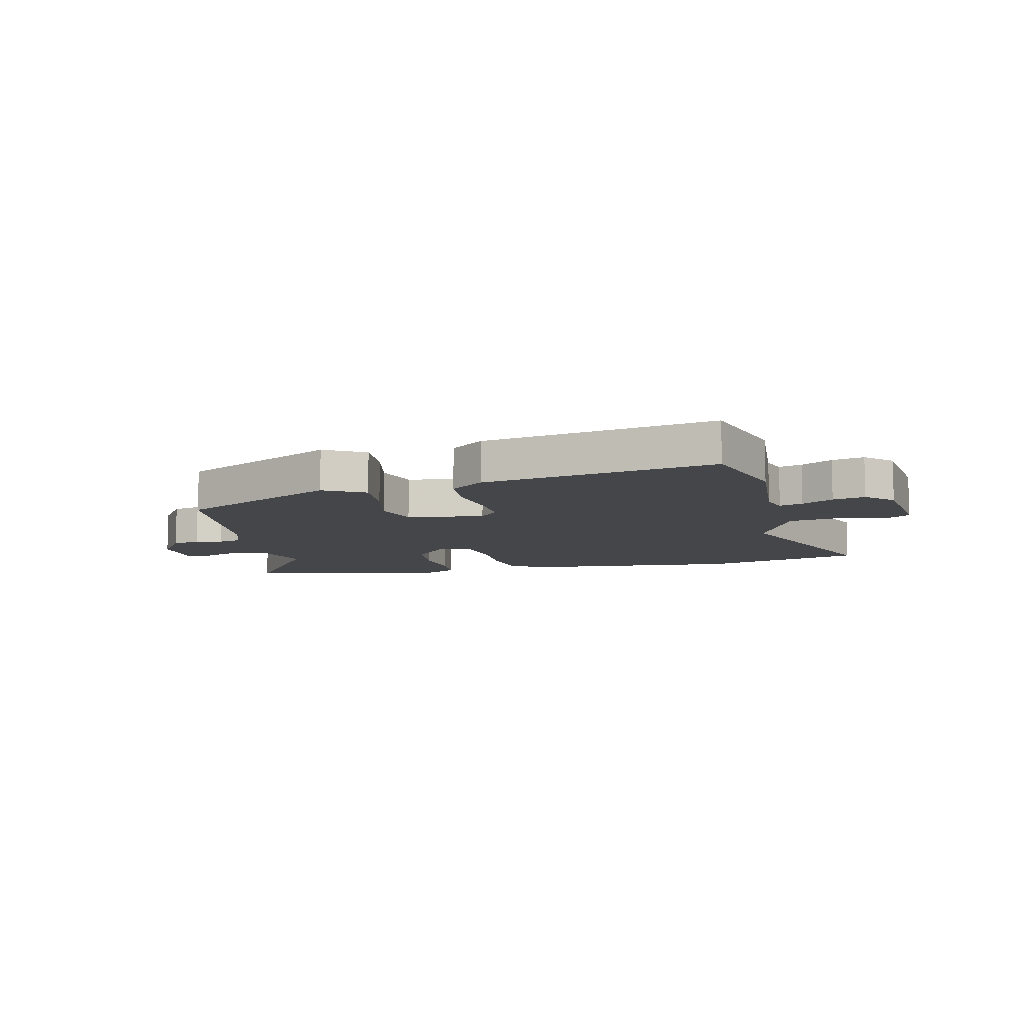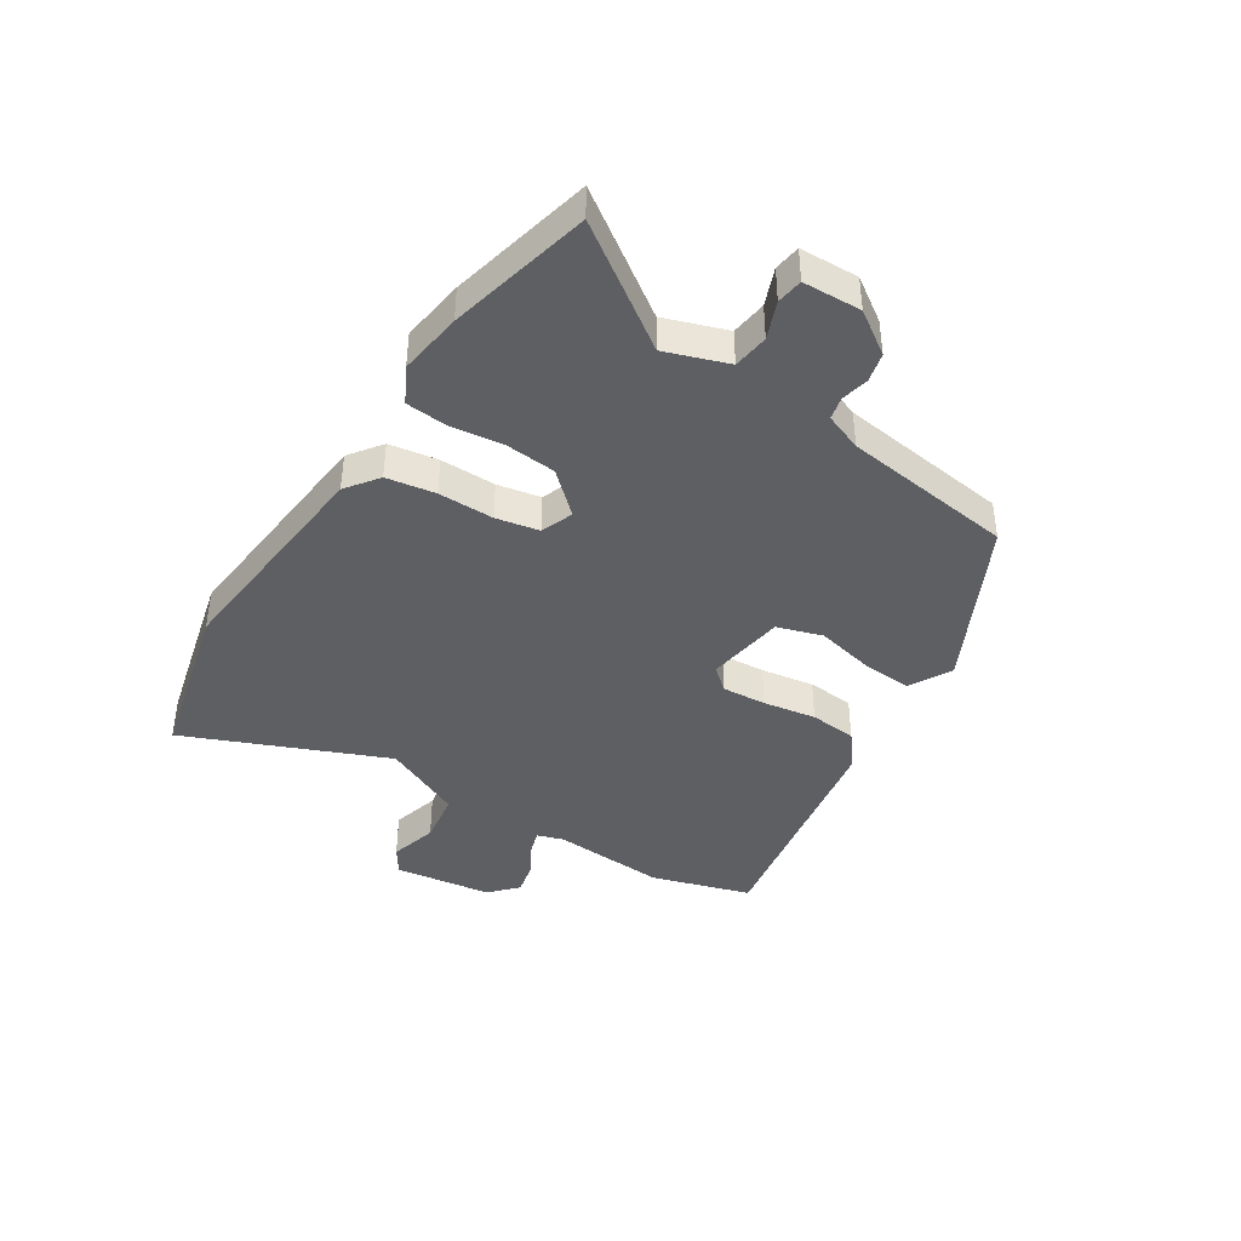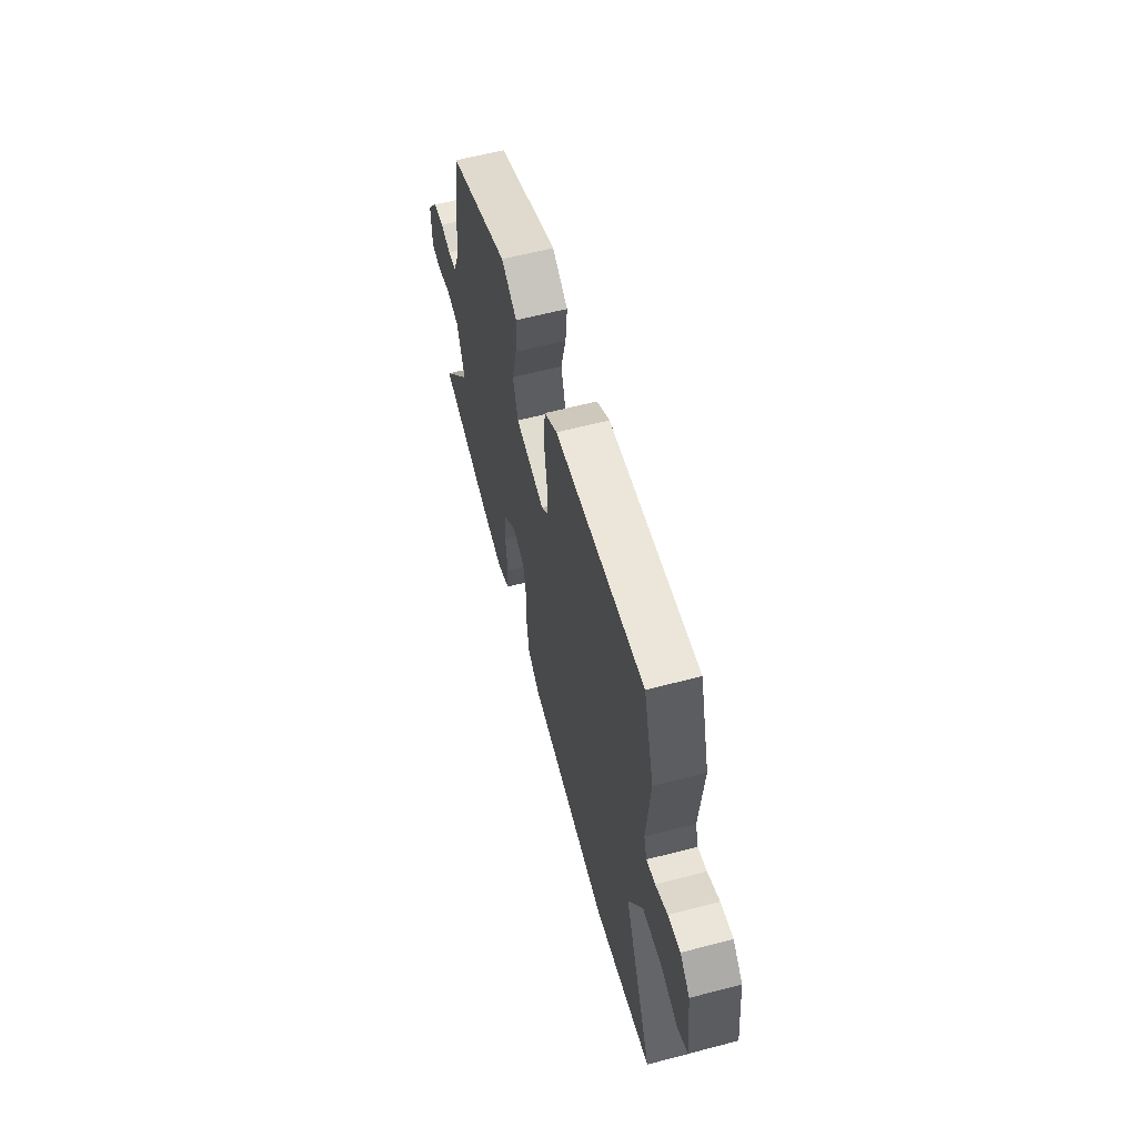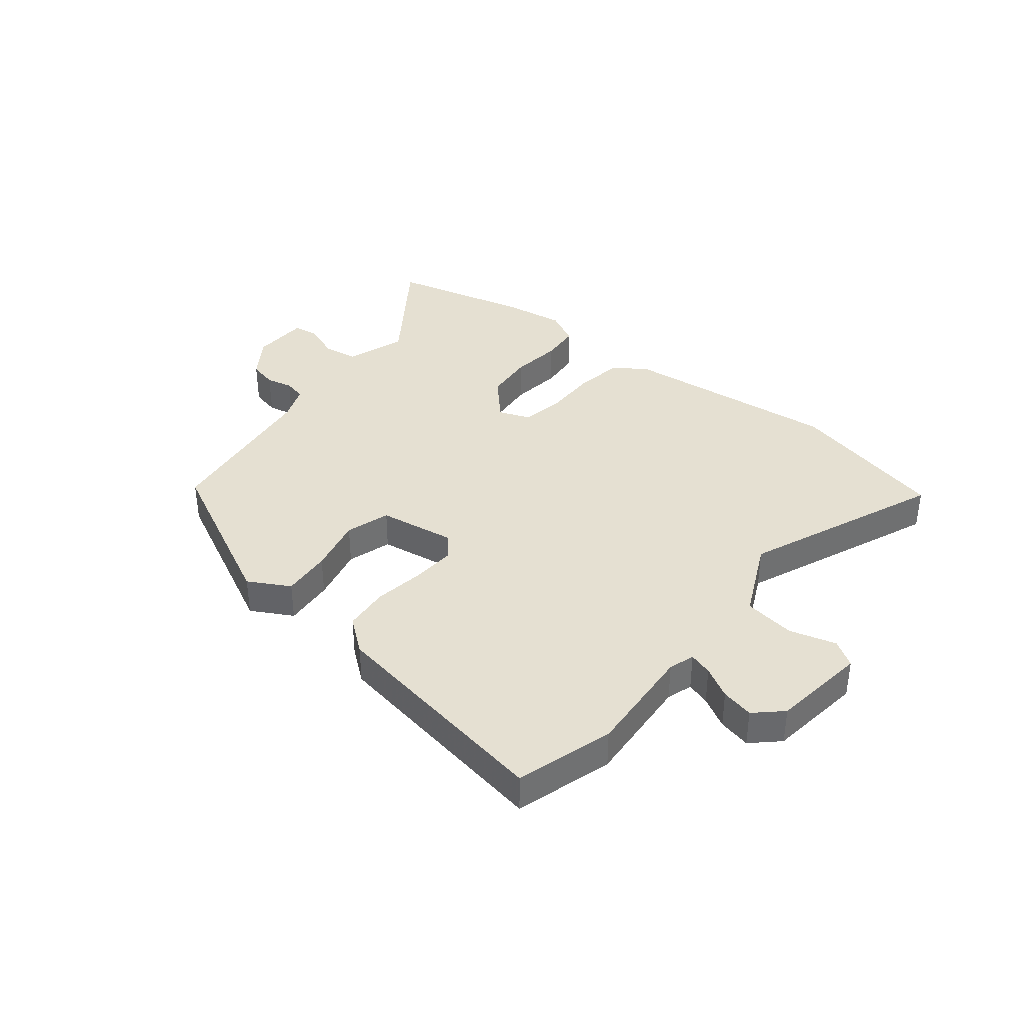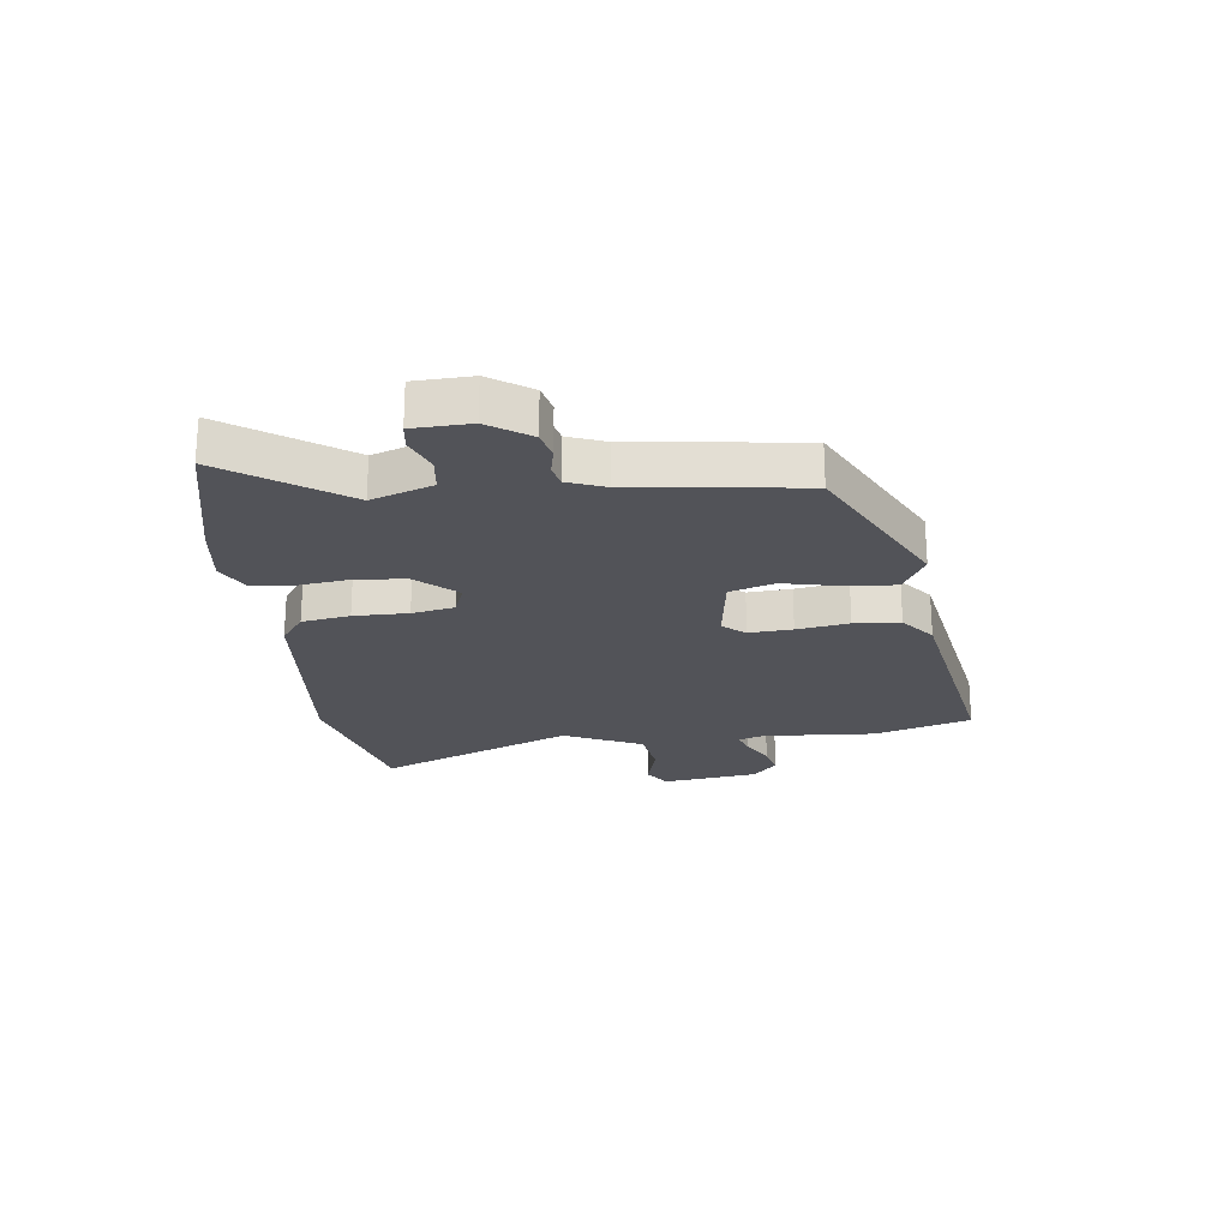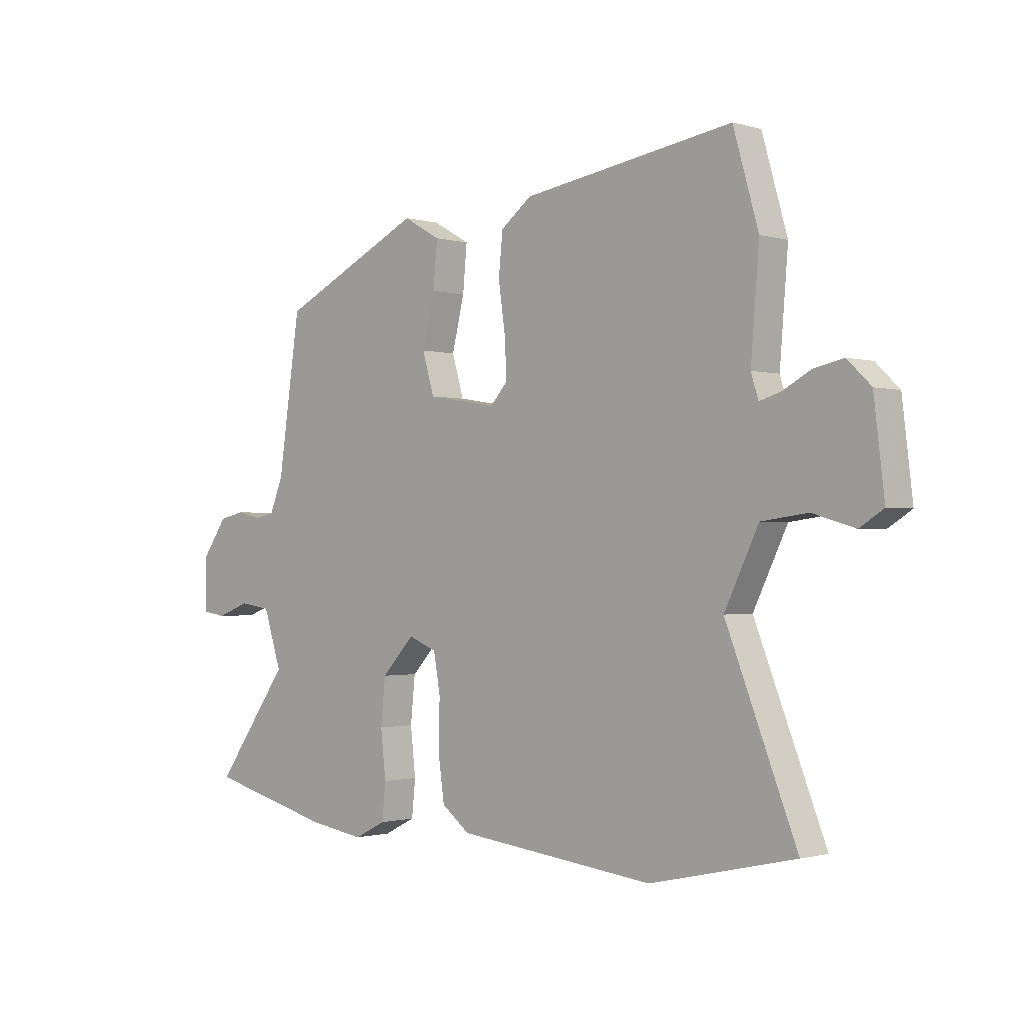
<metadata>
{"format":"obj","ext":"obj","renderer":"f3d","projection":"perspective","resolution":1024,"background":"white","views":[{"elev":-9.5,"azim":14.0,"up":"+Y"},{"elev":-41.3,"azim":-121.6,"up":"+Y"},{"elev":61.2,"azim":75.1,"up":"+Z"},{"elev":37.6,"azim":39.4,"up":"+Y"},{"elev":-22.6,"azim":-82.1,"up":"+Y"},{"elev":-1.1,"azim":43.6,"up":"+Z"}]}
</metadata>
<code>
v -0.448 0.07 -0.513
v -0.692 0.07 -0.451
v -0.547 0.07 -0.25
v -0.582 0.07 -0.143
v -0.643 0.07 -0.134
v -0.707 0.07 -0.158
v -0.752 0.07 -0.151
v -0.754 0.07 -0.051
v -0.704 0.07 0.02
v -0.654 0.07 0.031
v -0.607 0.07 0.02
v -0.568 0.07 0.028
v -0.542 0.07 0.092
v -0.499 0.07 0.385
v -0.218 0.07 0.521
v -0.146 0.07 0.48
v -0.154 0.07 0.393
v -0.178 0.07 0.295
v -0.155 0.07 0.217
v -0.02 0.07 0.195
v 0.014 0.07 0.233
v 0.01 0.07 0.309
v -0.003 0.07 0.4
v 0.005 0.07 0.48
v 0.065 0.07 0.526
v 0.474 0.07 0.59
v 0.523 0.07 0.419
v 0.507 0.07 0.222
v 0.521 0.07 0.177
v 0.562 0.07 0.189
v 0.617 0.07 0.219
v 0.674 0.07 0.231
v 0.72 0.07 0.187
v 0.74 0.07 0.019
v 0.694 0.07 -0.01
v 0.612 0.07 0.014
v 0.522 0.07 0.002
v 0.456 0.07 -0.134
v 0.593 0.07 -0.479
v 0.312 0.07 -0.543
v -0.074 0.07 -0.5
v -0.129 0.07 -0.458
v -0.141 0.07 -0.374
v -0.139 0.07 -0.279
v -0.152 0.07 -0.205
v -0.207 0.07 -0.183
v -0.271 0.07 -0.251
v -0.28 0.07 -0.339
v -0.27 0.07 -0.429
v -0.277 0.07 -0.499
v -0.339 0.07 -0.53
v -0.448 0 -0.513
v -0.692 0 -0.451
v -0.547 0 -0.25
v -0.582 0 -0.143
v -0.643 0 -0.134
v -0.707 0 -0.158
v -0.752 0 -0.151
v -0.754 0 -0.051
v -0.704 0 0.02
v -0.654 0 0.031
v -0.607 0 0.02
v -0.568 0 0.028
v -0.542 0 0.092
v -0.499 0 0.385
v -0.218 0 0.521
v -0.146 0 0.48
v -0.154 0 0.393
v -0.178 0 0.295
v -0.155 0 0.217
v -0.02 0 0.195
v 0.014 0 0.233
v 0.01 0 0.309
v -0.003 0 0.4
v 0.005 0 0.48
v 0.065 0 0.526
v 0.474 0 0.59
v 0.523 0 0.419
v 0.507 0 0.222
v 0.521 0 0.177
v 0.562 0 0.189
v 0.617 0 0.219
v 0.674 0 0.231
v 0.72 0 0.187
v 0.74 0 0.019
v 0.694 0 -0.01
v 0.612 0 0.014
v 0.522 0 0.002
v 0.456 0 -0.134
v 0.593 0 -0.479
v 0.312 0 -0.543
v -0.074 0 -0.5
v -0.129 0 -0.458
v -0.141 0 -0.374
v -0.139 0 -0.279
v -0.152 0 -0.205
v -0.207 0 -0.183
v -0.271 0 -0.251
v -0.28 0 -0.339
v -0.27 0 -0.429
v -0.277 0 -0.499
v -0.339 0 -0.53
f 48 49 50 51
f 47 48 51 1
f 41 42 43 44
f 41 44 45
f 38 39 40 41
f 37 38 41 45
f 33 34 35 36
f 33 36 37
f 30 31 32 33
f 29 30 33 37
f 28 29 37 45
f 22 23 24 25
f 21 22 25 26
f 20 21 26 27
f 15 16 17 18
f 13 14 15 18
f 12 13 18 19
f 8 9 10 11
f 8 11 12
f 5 6 7 8
f 4 5 8 12
f 3 4 12 19
f 47 1 2 3
f 46 47 3 19
f 45 46 19 20
f 20 27 28 45
f 102 101 100 99
f 52 102 99 98
f 95 94 93 92
f 96 95 92
f 92 91 90 89
f 96 92 89 88
f 87 86 85 84
f 88 87 84
f 84 83 82 81
f 88 84 81 80
f 96 88 80 79
f 76 75 74 73
f 77 76 73 72
f 78 77 72 71
f 69 68 67 66
f 69 66 65 64
f 70 69 64 63
f 62 61 60 59
f 63 62 59
f 59 58 57 56
f 63 59 56 55
f 70 63 55 54
f 54 53 52 98
f 70 54 98 97
f 71 70 97 96
f 96 79 78 71
f 1 52 53 2
f 2 53 54 3
f 3 54 55 4
f 4 55 56 5
f 5 56 57 6
f 6 57 58 7
f 7 58 59 8
f 8 59 60 9
f 9 60 61 10
f 10 61 62 11
f 11 62 63 12
f 12 63 64 13
f 13 64 65 14
f 14 65 66 15
f 15 66 67 16
f 16 67 68 17
f 17 68 69 18
f 18 69 70 19
f 19 70 71 20
f 20 71 72 21
f 21 72 73 22
f 22 73 74 23
f 23 74 75 24
f 24 75 76 25
f 25 76 77 26
f 26 77 78 27
f 27 78 79 28
f 28 79 80 29
f 29 80 81 30
f 30 81 82 31
f 31 82 83 32
f 32 83 84 33
f 33 84 85 34
f 34 85 86 35
f 35 86 87 36
f 36 87 88 37
f 37 88 89 38
f 38 89 90 39
f 39 90 91 40
f 40 91 92 41
f 41 92 93 42
f 42 93 94 43
f 43 94 95 44
f 44 95 96 45
f 45 96 97 46
f 46 97 98 47
f 47 98 99 48
f 48 99 100 49
f 49 100 101 50
f 50 101 102 51
f 51 102 52 1

</code>
